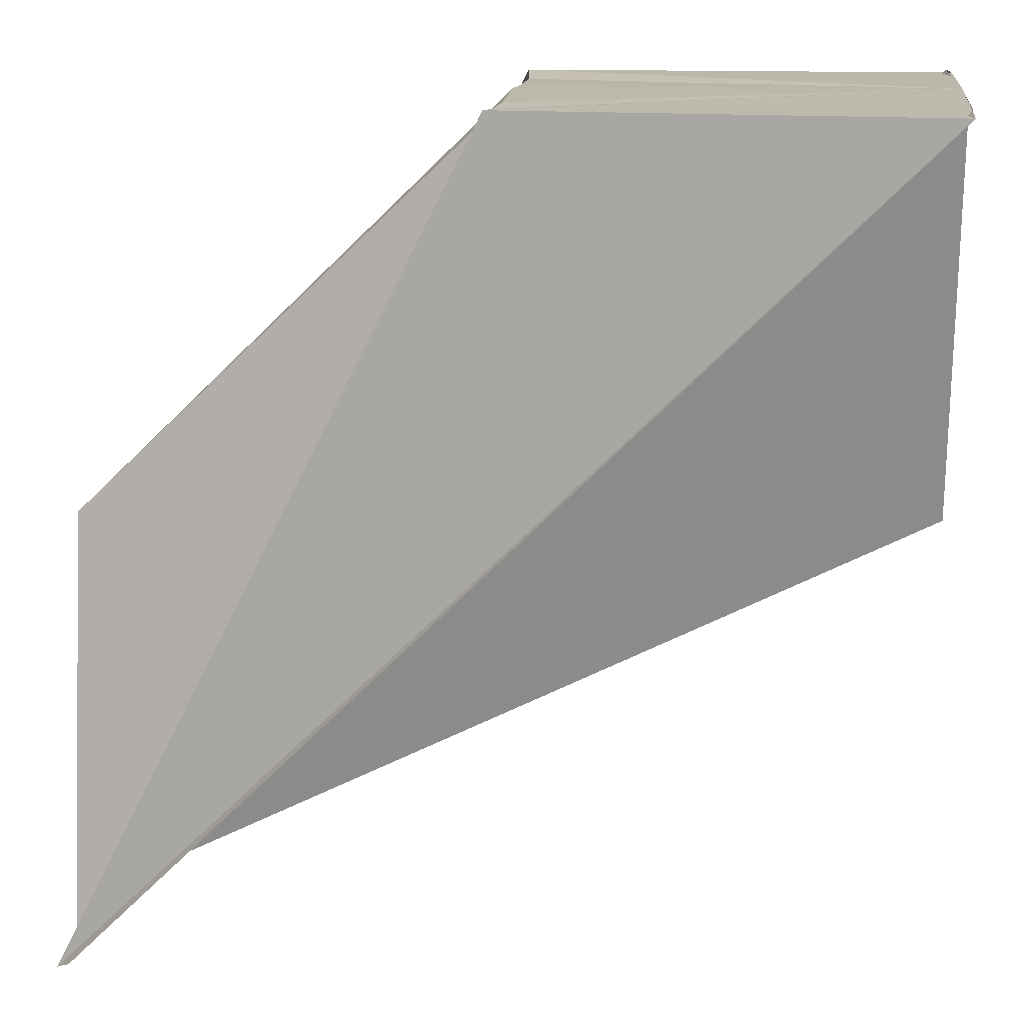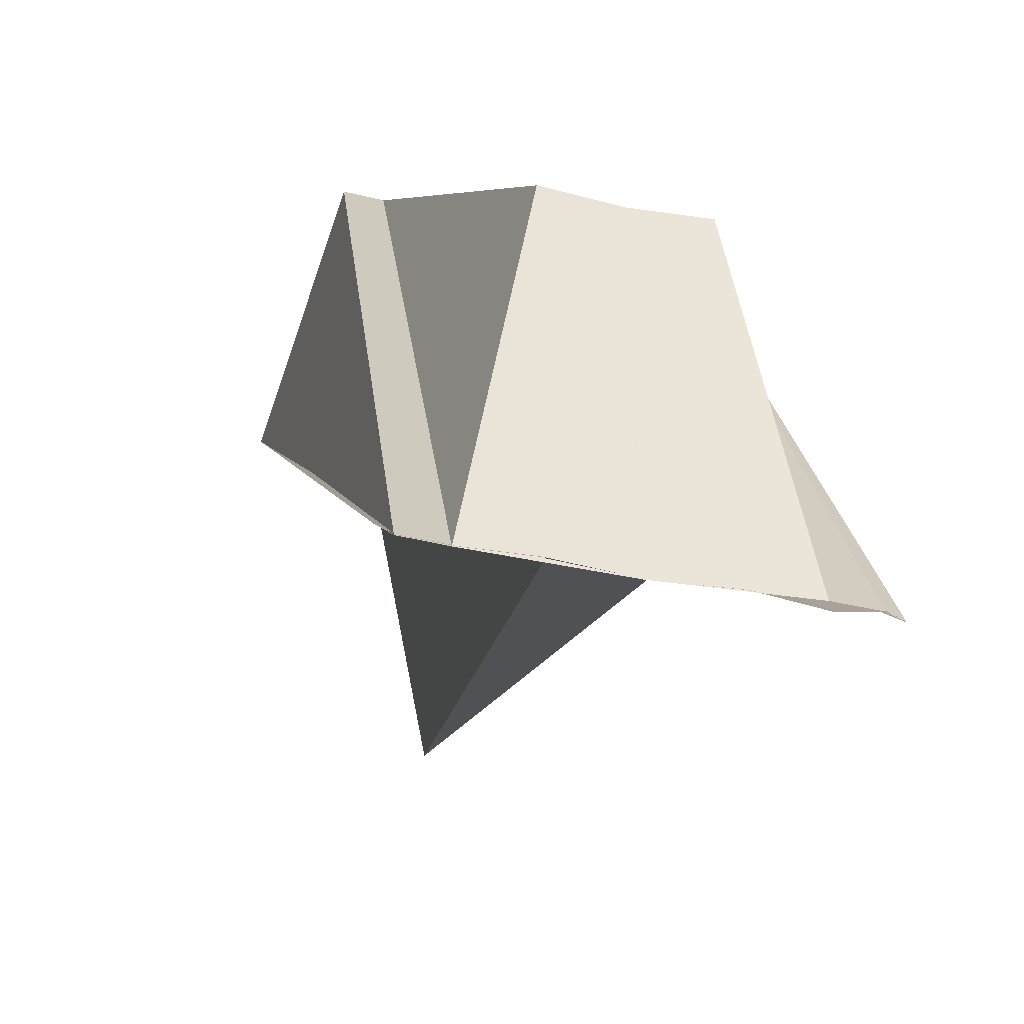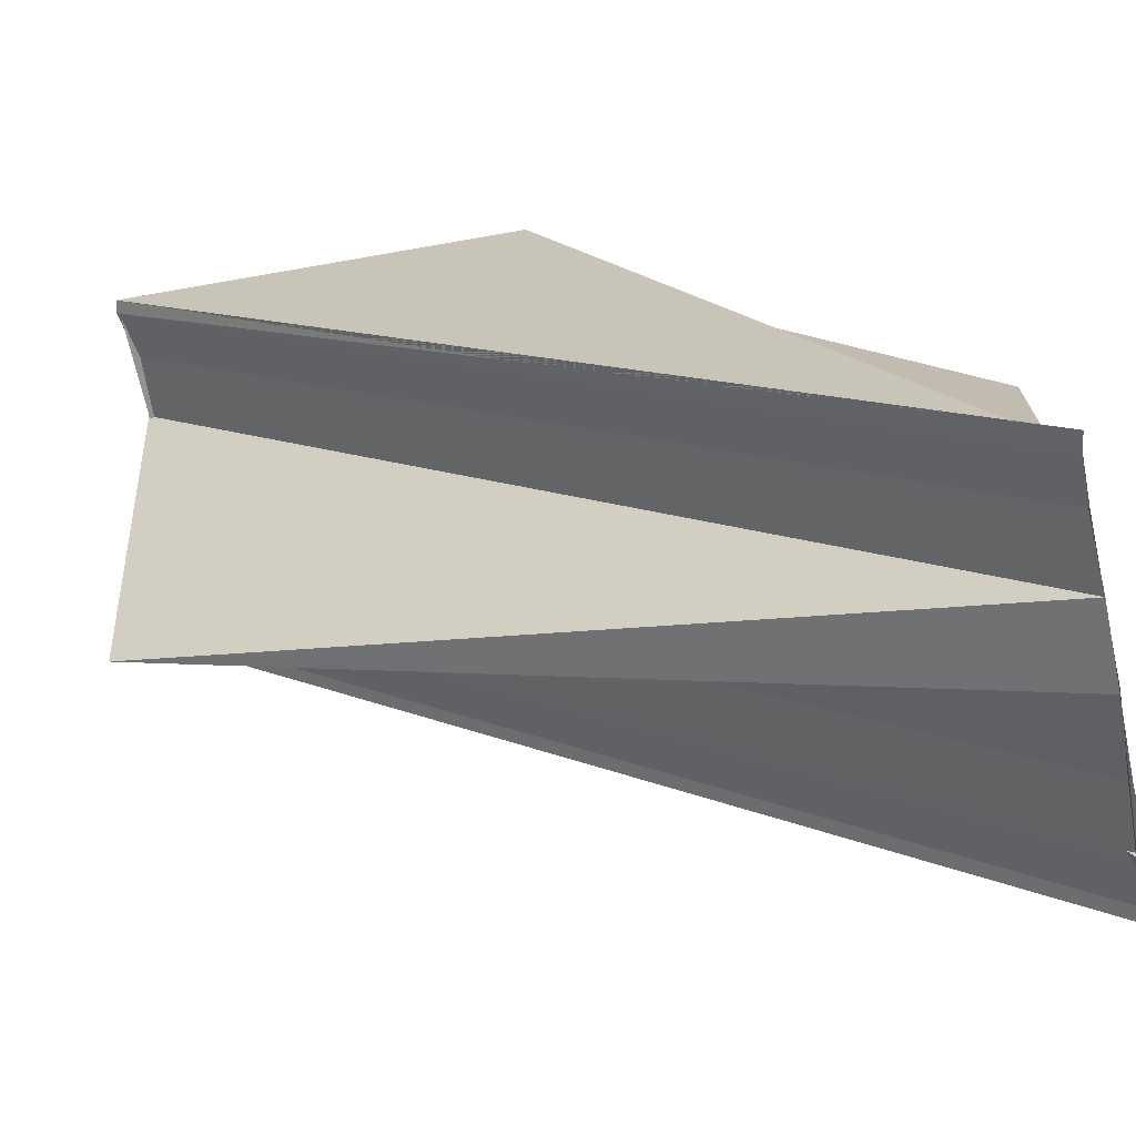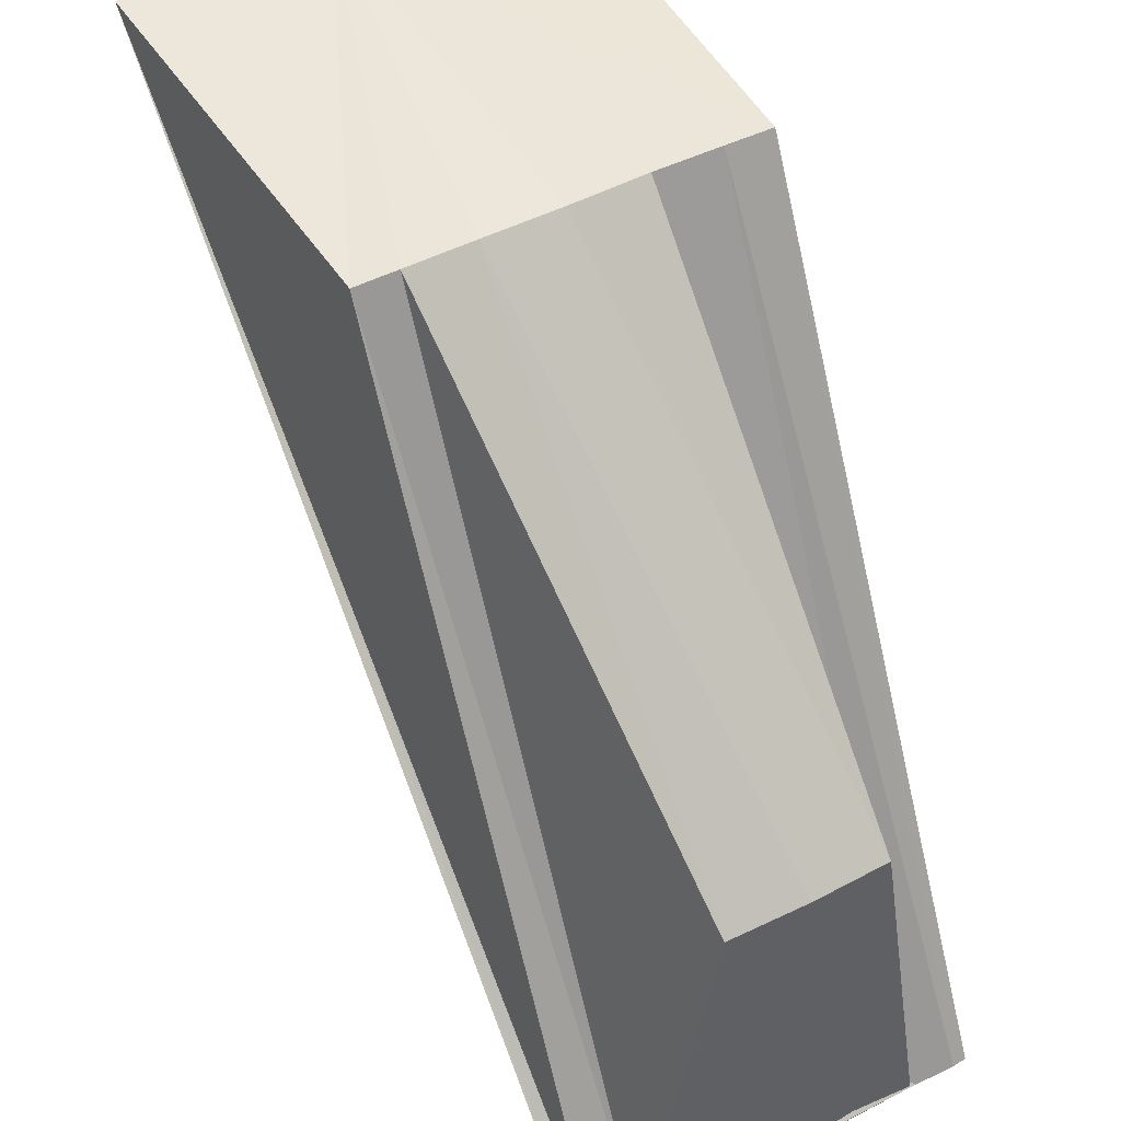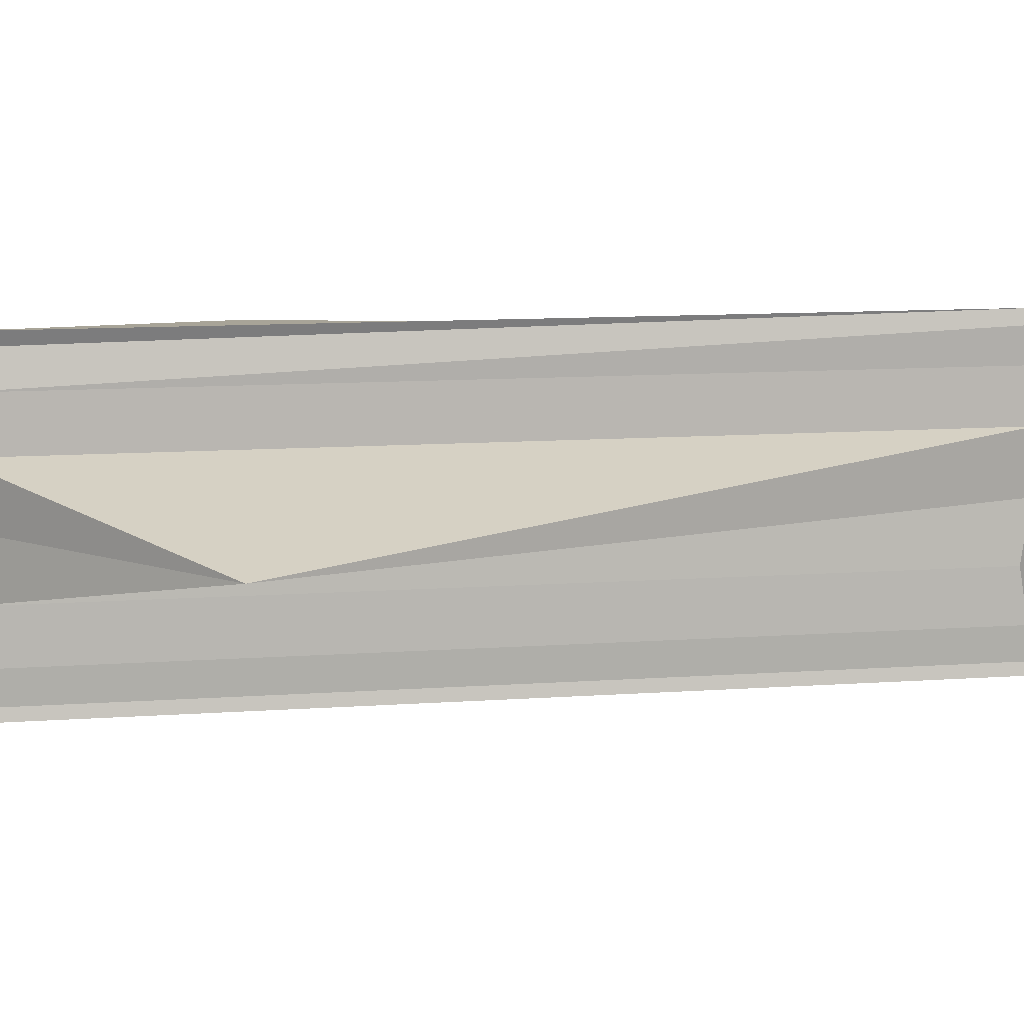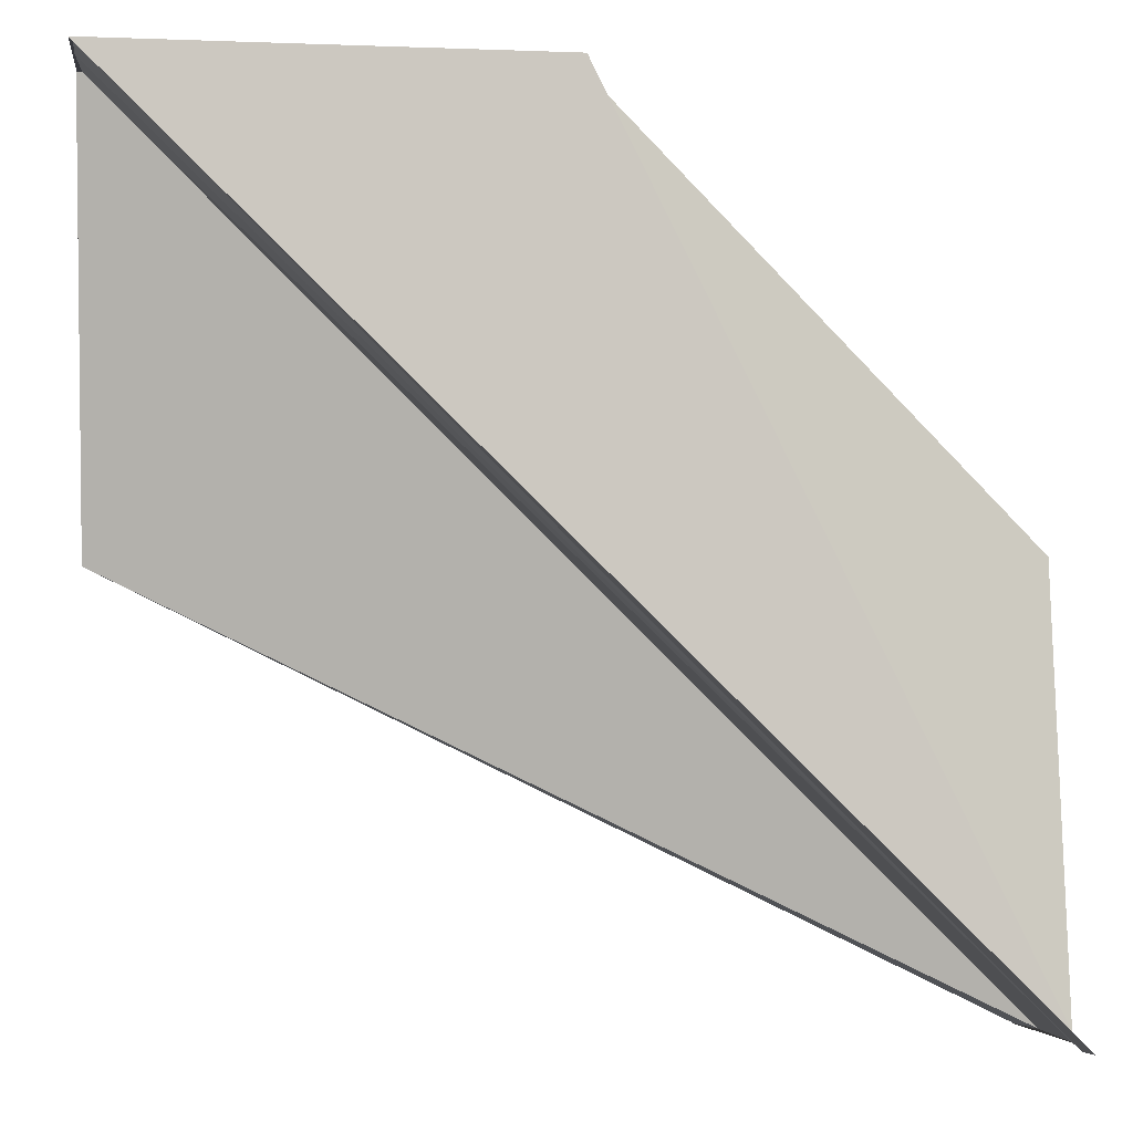
<metadata>
{"format":"obj","ext":"obj","renderer":"f3d","projection":"perspective","resolution":1024,"background":"white","views":[{"elev":15.1,"azim":-173.7,"up":"+Y"},{"elev":-41.0,"azim":75.3,"up":"+Y"},{"elev":-65.5,"azim":12.0,"up":"+Y"},{"elev":48.9,"azim":60.6,"up":"+Y"},{"elev":9.8,"azim":-52.9,"up":"+Z"},{"elev":-0.5,"azim":-7.6,"up":"+Y"}]}
</metadata>
<code>
o 30125
v 2224 1875 6.887
v 2224 1875 6.887
v 2225 1875 6.888
v 2225 1875 6.887
v 2224 1875 6.886
v 2225 1875 6.887
v 2225 1875 6.886
v 2224 1875 6.884
v 2225 1875 6.885
v 2224 1875 6.882
v 2225 1875 6.883
v 2224 1875 6.882
v 2224 1875 6.882
v 2224 1875 6.88
v 2224 1875 6.88
v 2224 1875 6.882
v 2224 1875 6.88
v 2225 1875 6.881
v 2224 1875 6.879
v 2225 1875 6.879
v 2224 1875 6.878
v 2225 1875 6.878
v 2224 1875 6.877
v 2224 1875 6.887
v 2225 1875 6.887
v 2225 1875 6.886
v 2225 1875 6.887
v 2225 1875 6.878
v 2224 1875 6.877
v 2225 1875 6.878
v 2225 1875 6.878
v 2224 1875 6.877
v 2225 1875 6.878
v 2225 1875 6.886
v 2225 1875 6.887
v 2225 1875 6.885
v 2225 1875 6.883
v 2225 1875 6.884
v 2225 1875 6.883
v 2225 1875 6.881
v 2225 1875 6.879
v 2225 1875 6.882
v 2225 1875 6.881
v 2225 1875 6.879
v 2225 1875 6.878
v 2225 1875 6.878
v 2225 1875 6.878
v 2225 1875 6.878
v 2225 1875 6.878
v 2225 1875 6.887
v 2224 1875 6.887
v 2225 1875 6.887
v 2225 1875 6.887
v 2225 1875 6.888
f 1 2 3
f 3 2 4
f 2 5 6
f 6 5 7
f 5 8 7
f 7 8 9
f 8 10 9
f 9 10 11
f 12 10 8
f 13 14 11
f 12 15 16
f 11 17 18
f 17 19 18
f 18 19 20
f 19 21 20
f 20 21 22
f 21 23 22
f 12 24 25
f 26 25 27
f 12 28 29
f 30 29 31
f 32 33 31
f 34 35 26
f 12 35 34
f 36 34 26
f 37 36 26
f 38 34 36
f 12 34 38
f 37 39 36
f 39 38 36
f 37 40 39
f 37 41 40
f 42 38 39
f 12 38 42
f 40 42 39
f 43 42 40
f 12 42 43
f 41 43 40
f 12 43 44
f 44 43 41
f 12 44 45
f 46 44 41
f 45 44 46
f 47 48 49
f 50 51 52
f 53 51 54

</code>
